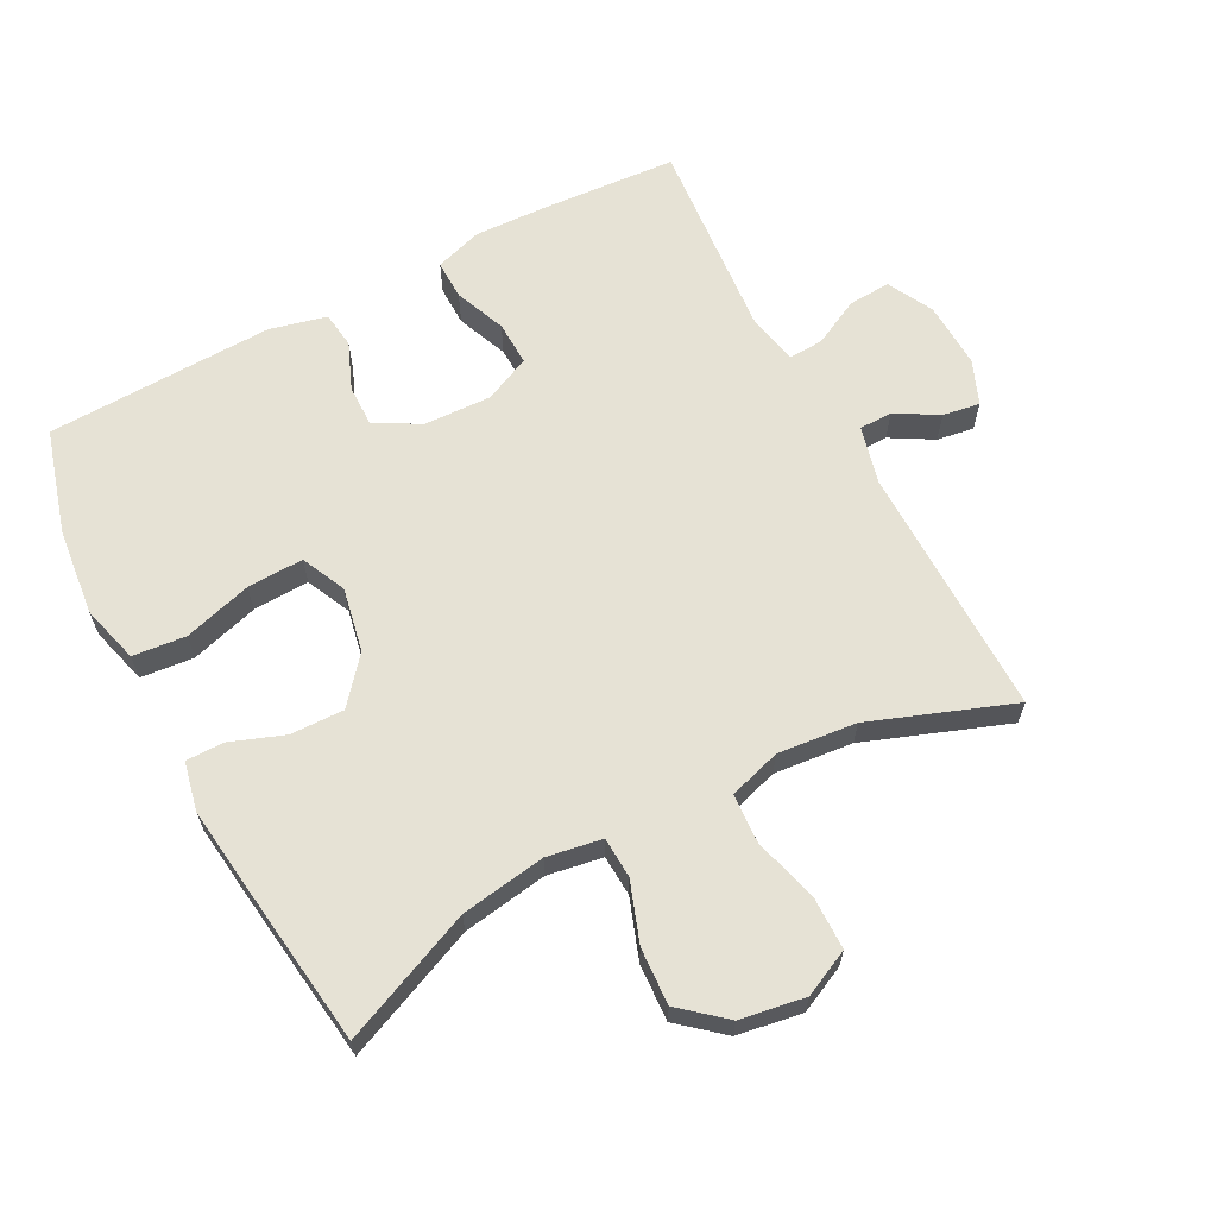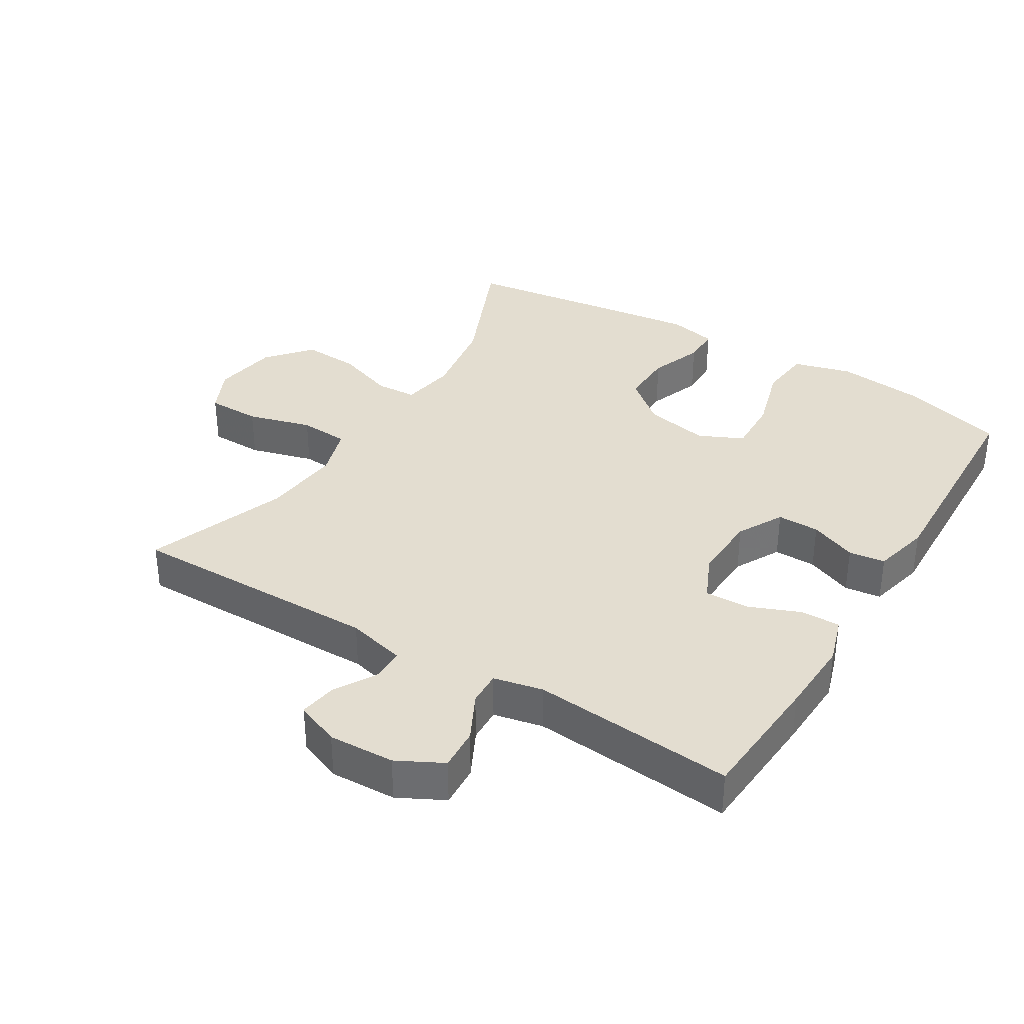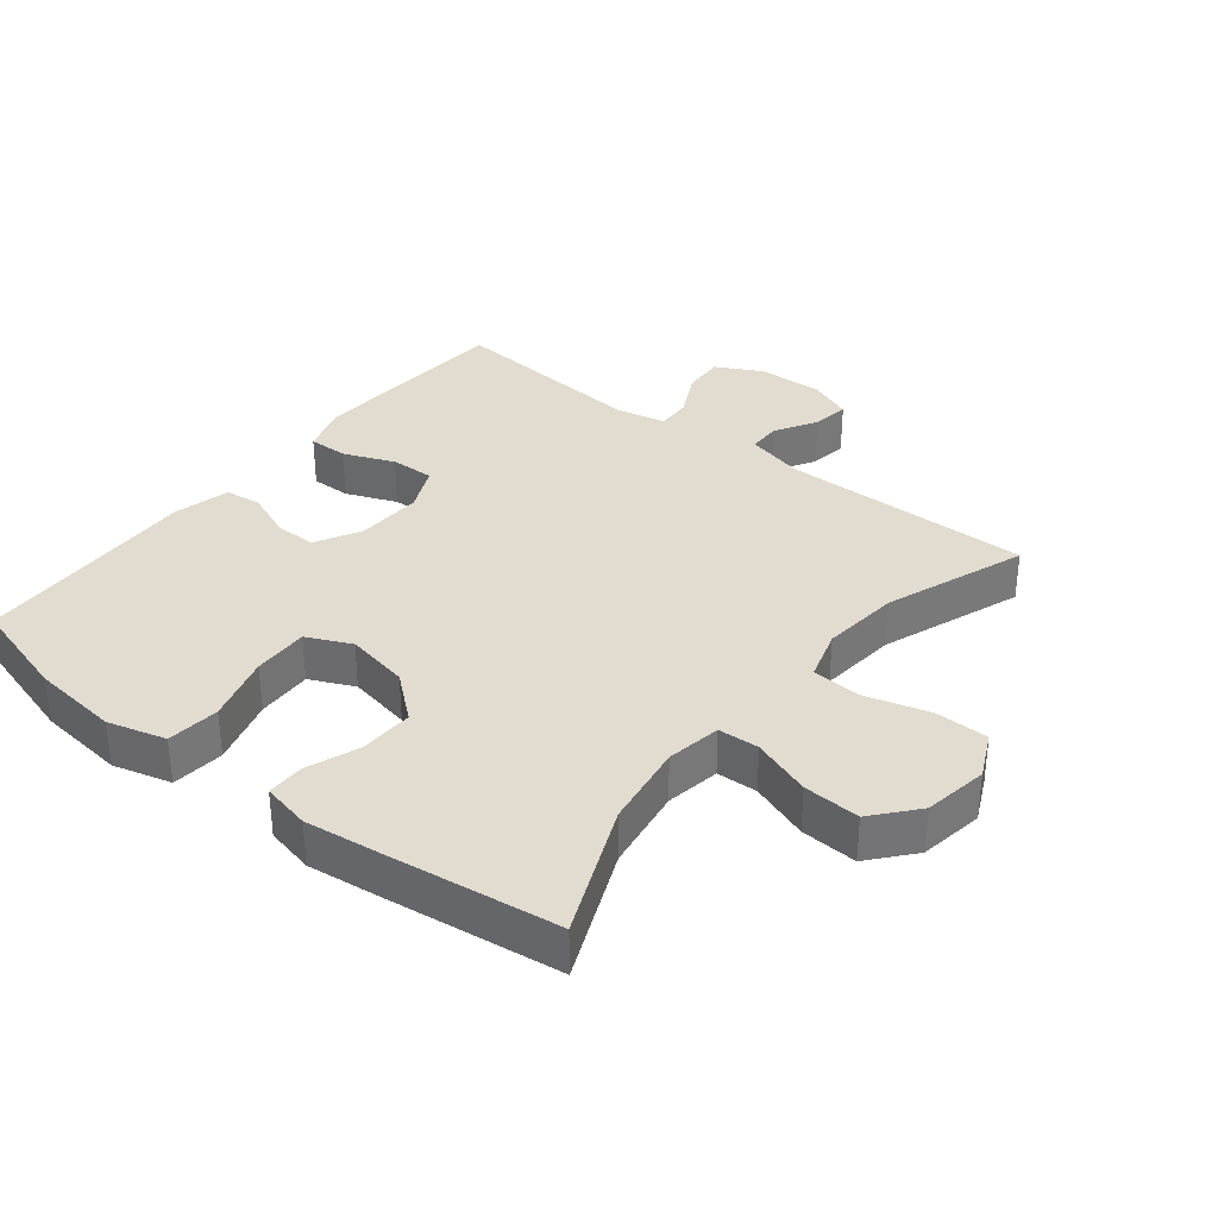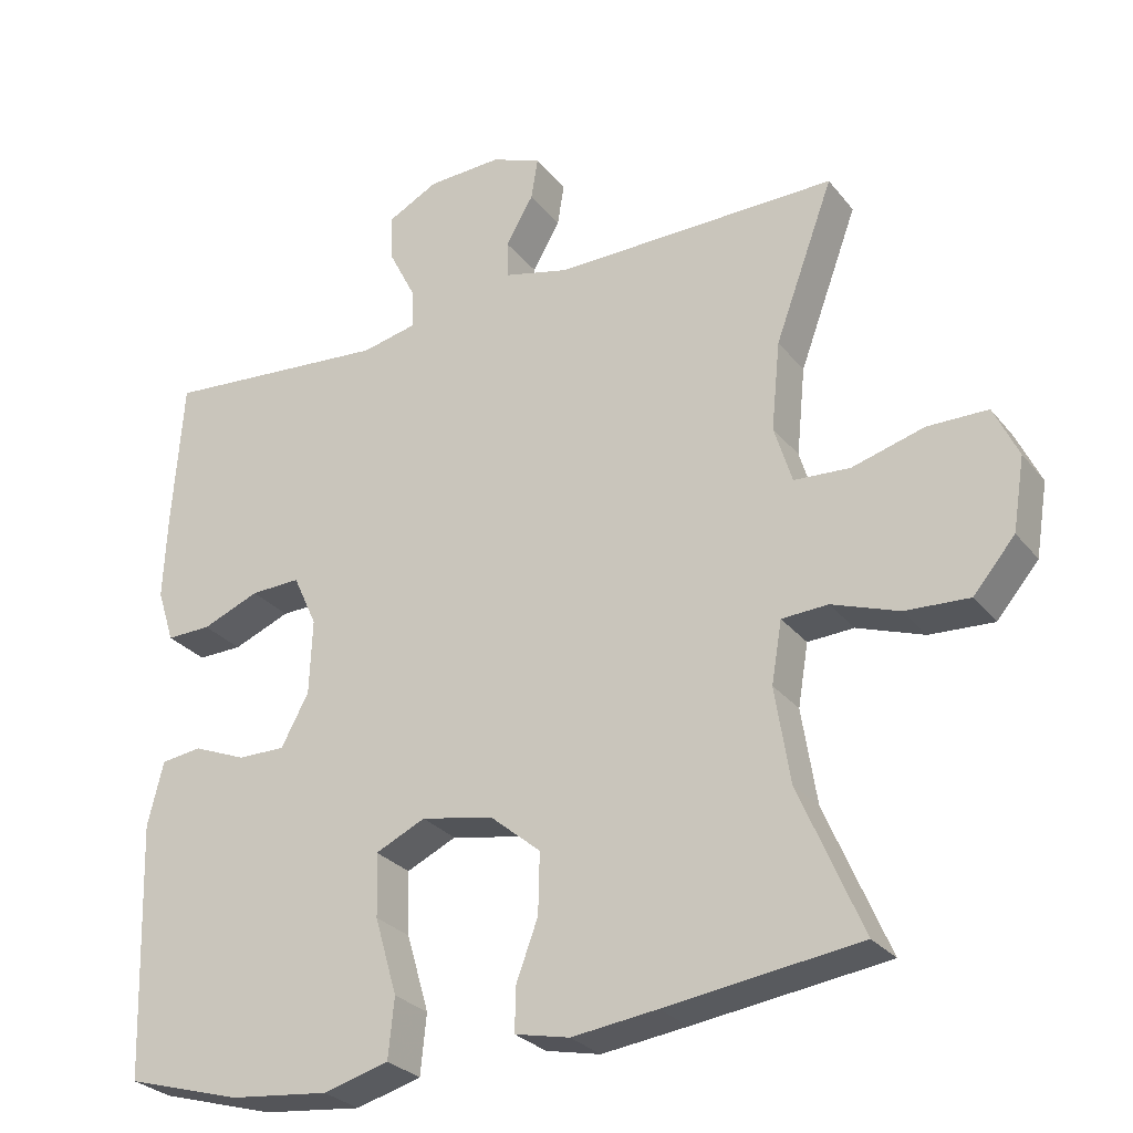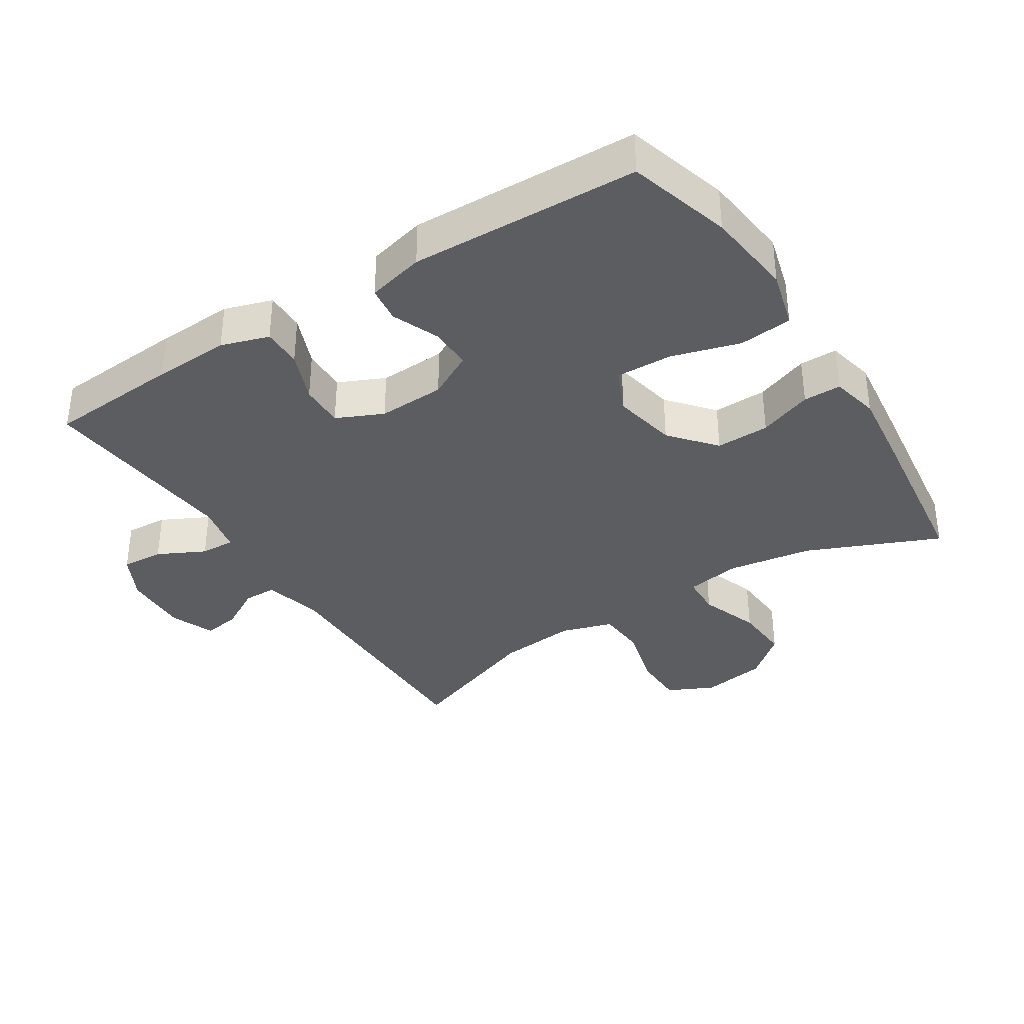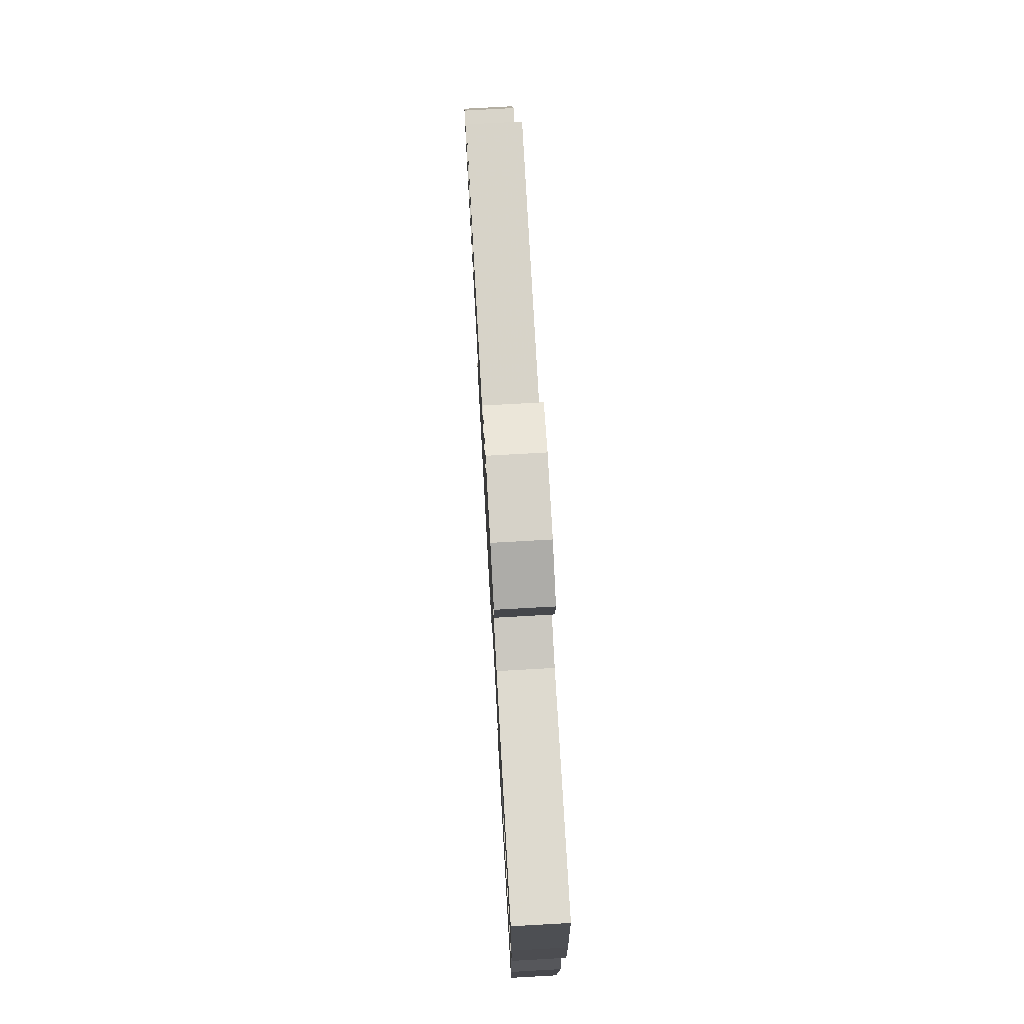
<metadata>
{"format":"obj","ext":"obj","renderer":"f3d","projection":"perspective","resolution":1024,"background":"white","views":[{"elev":64.0,"azim":-117.8,"up":"+Y"},{"elev":35.5,"azim":31.4,"up":"+Y"},{"elev":34.2,"azim":-141.6,"up":"+Y"},{"elev":-28.0,"azim":-149.7,"up":"+Z"},{"elev":-35.7,"azim":122.6,"up":"+Y"},{"elev":76.0,"azim":86.8,"up":"+Z"}]}
</metadata>
<code>
v 0.5 0.07 0.5
v 0.514 0.07 0.3
v 0.519 0.07 0.185
v 0.496 0.07 0.113
v 0.436 0.07 0.114
v 0.359 0.07 0.145
v 0.292 0.07 0.147
v 0.26 0.07 0.077
v 0.264 0.07 -0.024
v 0.301 0.07 -0.093
v 0.365 0.07 -0.092
v 0.436 0.07 -0.063
v 0.491 0.07 -0.07
v 0.512 0.07 -0.156
v 0.5 0.07 -0.5
v 0.345 0.07 -0.545
v 0.211 0.07 -0.56
v 0.123 0.07 -0.536
v 0.115 0.07 -0.456
v 0.145 0.07 -0.353
v 0.148 0.07 -0.268
v 0.081 0.07 -0.237
v -0.016 0.07 -0.256
v -0.084 0.07 -0.313
v -0.082 0.07 -0.394
v -0.052 0.07 -0.475
v -0.052 0.07 -0.532
v -0.125 0.07 -0.548
v -0.24 0.07 -0.534
v -0.5 0.07 -0.5
v -0.415 0.07 -0.301
v -0.395 0.07 -0.173
v -0.409 0.07 -0.09
v -0.471 0.07 -0.087
v -0.561 0.07 -0.119
v -0.647 0.07 -0.124
v -0.703 0.07 -0.058
v -0.719 0.07 0.04
v -0.686 0.07 0.11
v -0.605 0.07 0.111
v -0.508 0.07 0.084
v -0.433 0.07 0.089
v -0.409 0.07 0.167
v -0.421 0.07 0.286
v -0.5 0.07 0.5
v -0.118 0.07 0.497
v -0.03 0.07 0.519
v -0.029 0.07 0.569
v -0.066 0.07 0.633
v -0.075 0.07 0.689
v -0.008 0.07 0.716
v 0.092 0.07 0.712
v 0.161 0.07 0.676
v 0.157 0.07 0.612
v 0.121 0.07 0.541
v 0.119 0.07 0.489
v 0.194 0.07 0.473
v 0.5 0 0.5
v 0.514 0 0.3
v 0.519 0 0.185
v 0.496 0 0.113
v 0.436 0 0.114
v 0.359 0 0.145
v 0.292 0 0.147
v 0.26 0 0.077
v 0.264 0 -0.024
v 0.301 0 -0.093
v 0.365 0 -0.092
v 0.436 0 -0.063
v 0.491 0 -0.07
v 0.512 0 -0.156
v 0.5 0 -0.5
v 0.345 0 -0.545
v 0.211 0 -0.56
v 0.123 0 -0.536
v 0.115 0 -0.456
v 0.145 0 -0.353
v 0.148 0 -0.268
v 0.081 0 -0.237
v -0.016 0 -0.256
v -0.084 0 -0.313
v -0.082 0 -0.394
v -0.052 0 -0.475
v -0.052 0 -0.532
v -0.125 0 -0.548
v -0.24 0 -0.534
v -0.5 0 -0.5
v -0.415 0 -0.301
v -0.395 0 -0.173
v -0.409 0 -0.09
v -0.471 0 -0.087
v -0.561 0 -0.119
v -0.647 0 -0.124
v -0.703 0 -0.058
v -0.719 0 0.04
v -0.686 0 0.11
v -0.605 0 0.111
v -0.508 0 0.084
v -0.433 0 0.089
v -0.409 0 0.167
v -0.421 0 0.286
v -0.5 0 0.5
v -0.118 0 0.497
v -0.03 0 0.519
v -0.029 0 0.569
v -0.066 0 0.633
v -0.075 0 0.689
v -0.008 0 0.716
v 0.092 0 0.712
v 0.161 0 0.676
v 0.157 0 0.612
v 0.121 0 0.541
v 0.119 0 0.489
v 0.194 0 0.473
f 53 54 55
f 52 53 55
f 51 52 55
f 50 51 55
f 49 50 55
f 48 49 55
f 47 48 55 56
f 46 47 56 57
f 44 45 46 57
f 39 40 41
f 38 39 41
f 37 38 41
f 36 37 41
f 35 36 41
f 34 35 41
f 33 34 41 42
f 32 33 42 43
f 29 30 31
f 28 29 31
f 27 28 31
f 26 27 31
f 25 26 31
f 24 25 31 32
f 23 24 32 43
f 18 19 20
f 17 18 20
f 16 17 20
f 15 16 20
f 14 15 20
f 13 14 20
f 12 13 20
f 11 12 20
f 10 11 20 21
f 9 10 21 22
f 4 5 6
f 3 4 6
f 2 3 6
f 1 2 6
f 57 1 6
f 57 6 7
f 43 44 57
f 23 43 57
f 22 23 57
f 9 22 57
f 8 9 57
f 7 8 57
f 112 111 110
f 112 110 109
f 112 109 108
f 112 108 107
f 112 107 106
f 112 106 105
f 113 112 105 104
f 114 113 104 103
f 114 103 102 101
f 98 97 96
f 98 96 95
f 98 95 94
f 98 94 93
f 98 93 92
f 98 92 91
f 99 98 91 90
f 100 99 90 89
f 88 87 86
f 88 86 85
f 88 85 84
f 88 84 83
f 88 83 82
f 89 88 82 81
f 100 89 81 80
f 77 76 75
f 77 75 74
f 77 74 73
f 77 73 72
f 77 72 71
f 77 71 70
f 77 70 69
f 77 69 68
f 78 77 68 67
f 79 78 67 66
f 63 62 61
f 63 61 60
f 63 60 59
f 63 59 58
f 63 58 114
f 64 63 114
f 114 101 100
f 114 100 80
f 114 80 79
f 114 79 66
f 114 66 65
f 114 65 64
f 1 58 59 2
f 2 59 60 3
f 3 60 61 4
f 4 61 62 5
f 5 62 63 6
f 6 63 64 7
f 7 64 65 8
f 8 65 66 9
f 9 66 67 10
f 10 67 68 11
f 11 68 69 12
f 12 69 70 13
f 13 70 71 14
f 14 71 72 15
f 15 72 73 16
f 16 73 74 17
f 17 74 75 18
f 18 75 76 19
f 19 76 77 20
f 20 77 78 21
f 21 78 79 22
f 22 79 80 23
f 23 80 81 24
f 24 81 82 25
f 25 82 83 26
f 26 83 84 27
f 27 84 85 28
f 28 85 86 29
f 29 86 87 30
f 30 87 88 31
f 31 88 89 32
f 32 89 90 33
f 33 90 91 34
f 34 91 92 35
f 35 92 93 36
f 36 93 94 37
f 37 94 95 38
f 38 95 96 39
f 39 96 97 40
f 40 97 98 41
f 41 98 99 42
f 42 99 100 43
f 43 100 101 44
f 44 101 102 45
f 45 102 103 46
f 46 103 104 47
f 47 104 105 48
f 48 105 106 49
f 49 106 107 50
f 50 107 108 51
f 51 108 109 52
f 52 109 110 53
f 53 110 111 54
f 54 111 112 55
f 55 112 113 56
f 56 113 114 57
f 57 114 58 1

</code>
